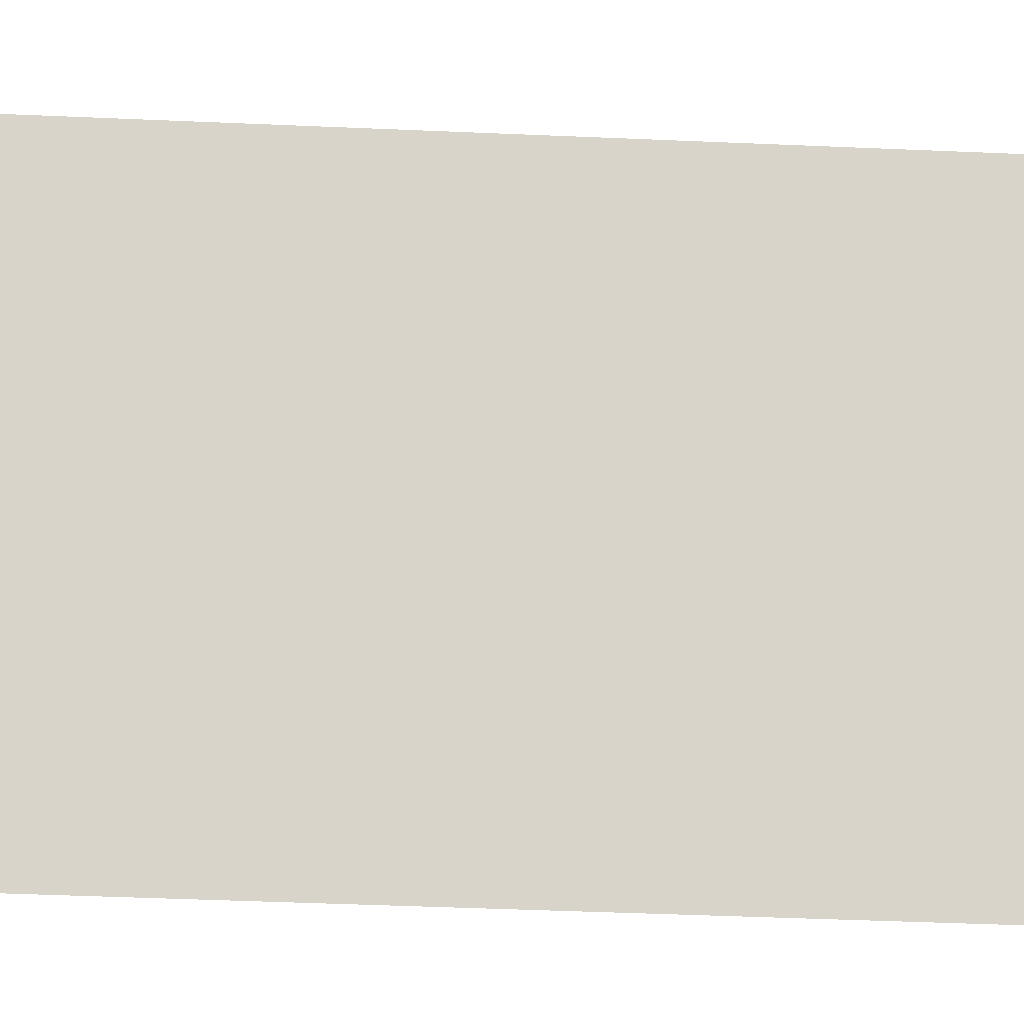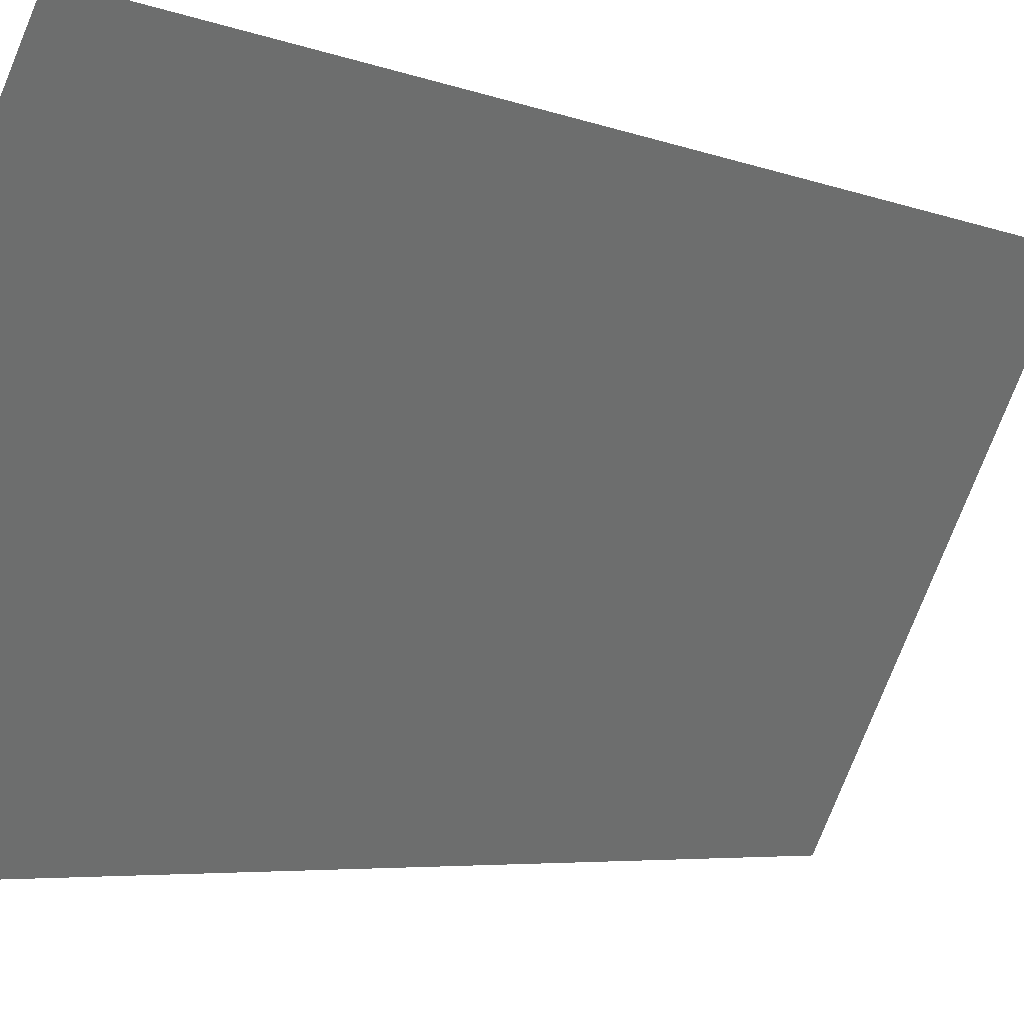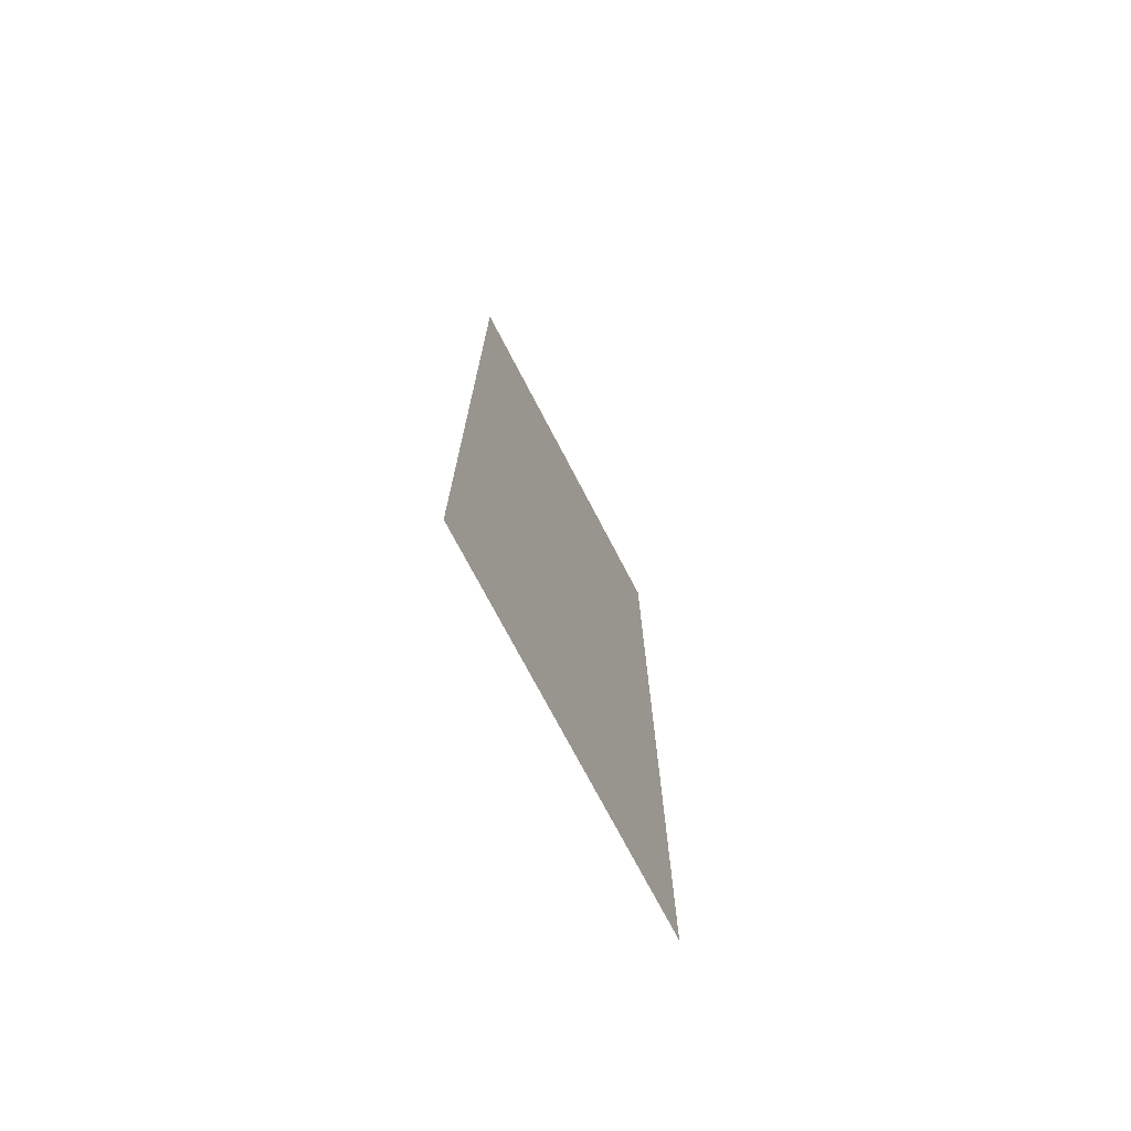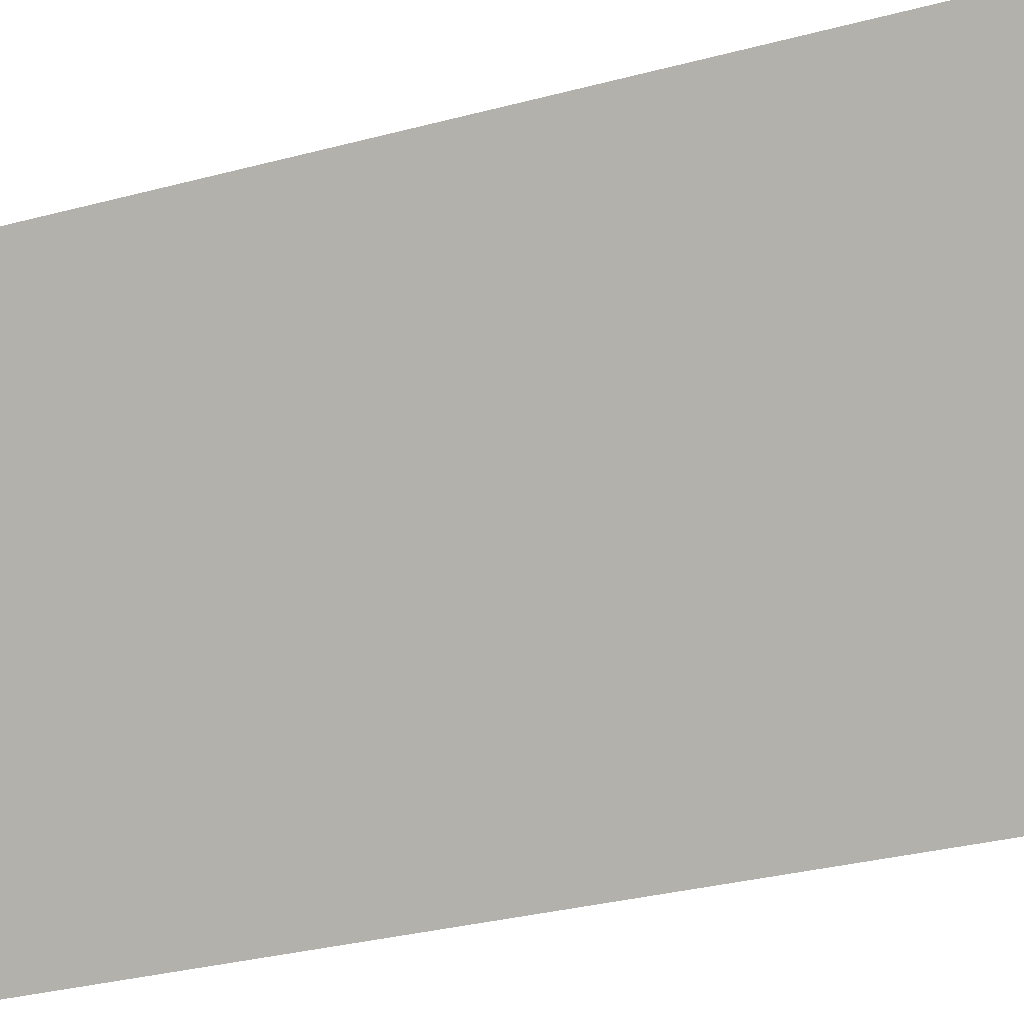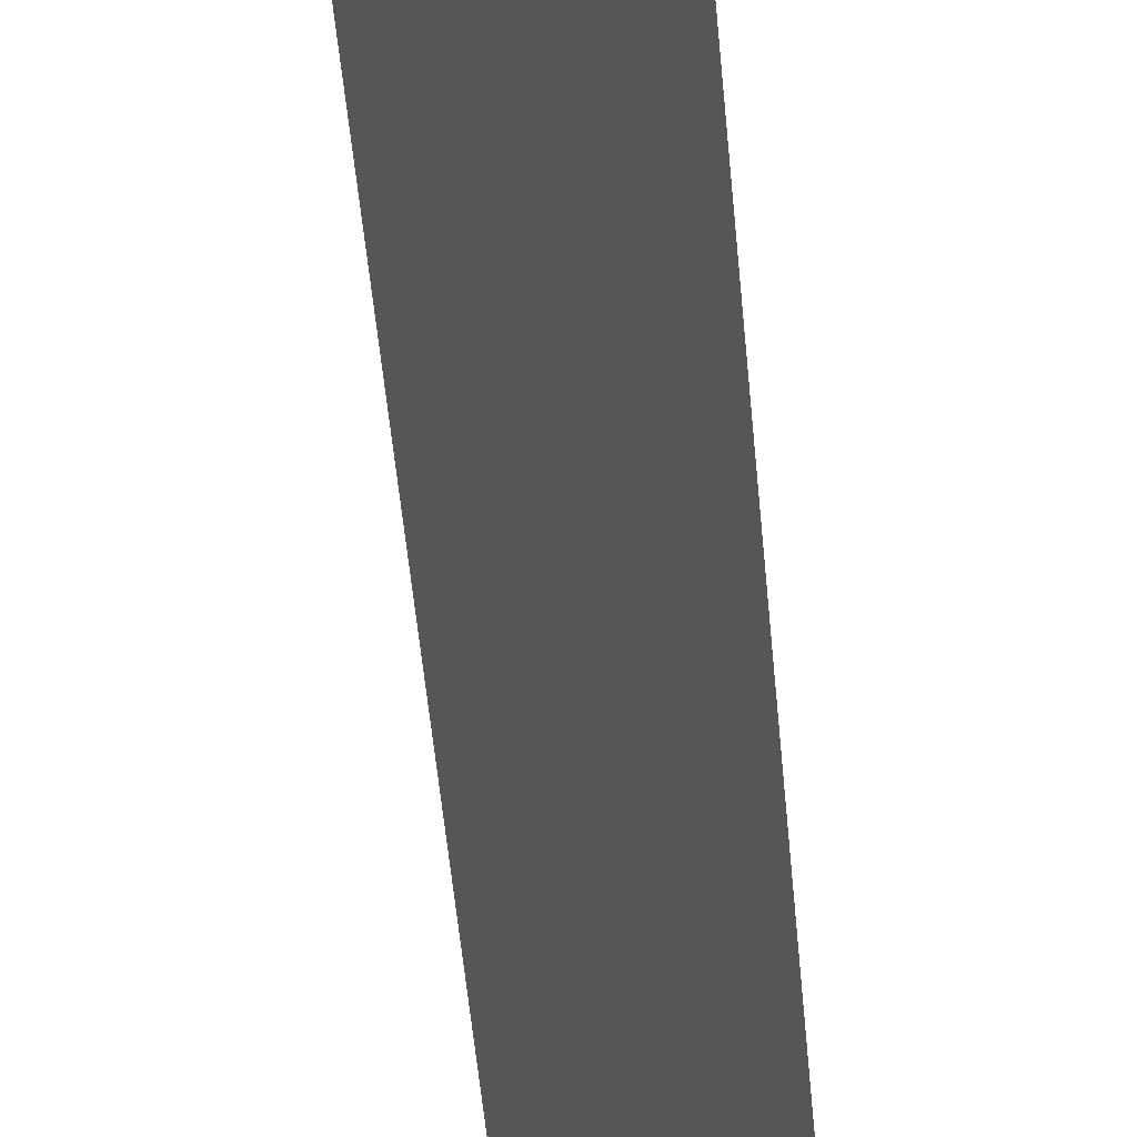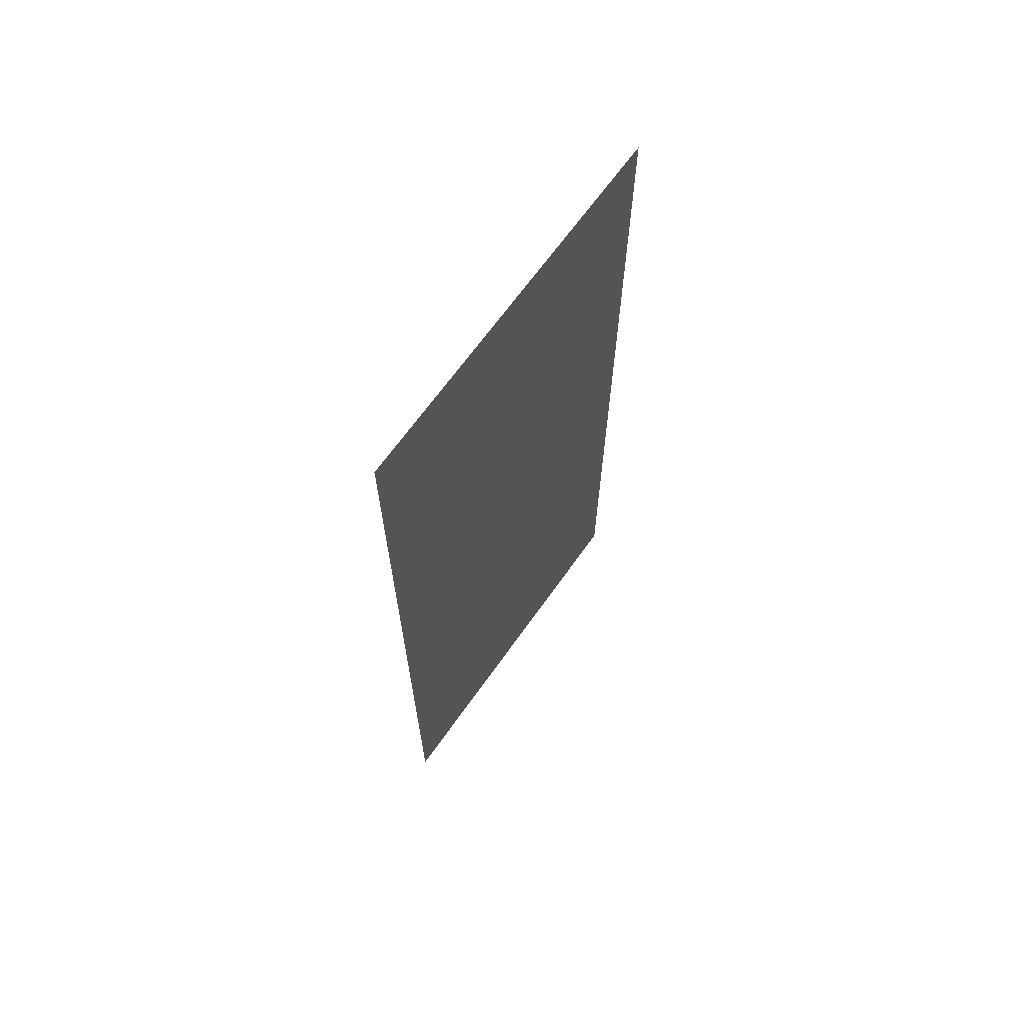
<metadata>
{"format":"obj","ext":"obj","renderer":"f3d","projection":"perspective","resolution":1024,"background":"white","views":[{"elev":-40.8,"azim":-93.1,"up":"+Z"},{"elev":-4.0,"azim":-146.7,"up":"+Z"},{"elev":-73.3,"azim":-179.0,"up":"+Y"},{"elev":-27.6,"azim":-66.8,"up":"+Z"},{"elev":-58.9,"azim":5.6,"up":"+Z"},{"elev":67.0,"azim":-171.2,"up":"+Y"}]}
</metadata>
<code>
o object/7365
v 0 112 64
v 0 128 64
v 64 128 -64
v 64 112 -64
v 0 96 64
v 64 96 -64
v 0 80 64
v 64 80 -64
v 0 64 64
v 64 64 -64
v 0 48 64
v 64 48 -64
v 0 32 64
v 64 32 -64
v 0 16 64
v 64 16 -64
v 0 0 64
v 64 0 -64
v 0 144 64
v 64 144 -64
v 0 176 64
v 0 192 64
v 64 192 -64
v 64 176 -64
v 0 160 64
v 64 160 -64
v 0 208 64
v 0 224 64
v 64 224 -64
v 64 208 -64
v 0 240 64
v 0 256 64
v 64 256 -64
v 64 240 -64
v 0 272 64
v 0 288 64
v 64 288 -64
v 64 272 -64
v 0 304 64
v 0 320 64
v 64 320 -64
v 64 304 -64
v 0 336 64
v 64 336 -64
f 1 2 3
f 1 3 4
f 1 4 5
f 5 4 6
f 5 6 7
f 7 6 8
f 7 8 9
f 9 8 10
f 9 10 11
f 11 10 12
f 11 12 13
f 13 12 14
f 13 14 15
f 15 14 16
f 15 16 17
f 17 16 18
f 2 19 20
f 2 20 3
f 21 22 23
f 21 23 24
f 21 24 25
f 25 24 26
f 25 26 19
f 19 26 20
f 27 28 29
f 27 29 30
f 27 30 22
f 22 30 23
f 31 32 33
f 31 33 34
f 31 34 28
f 28 34 29
f 35 36 37
f 35 37 38
f 35 38 32
f 32 38 33
f 39 40 41
f 39 41 42
f 39 42 36
f 36 42 37
f 40 43 44
f 40 44 41

</code>
